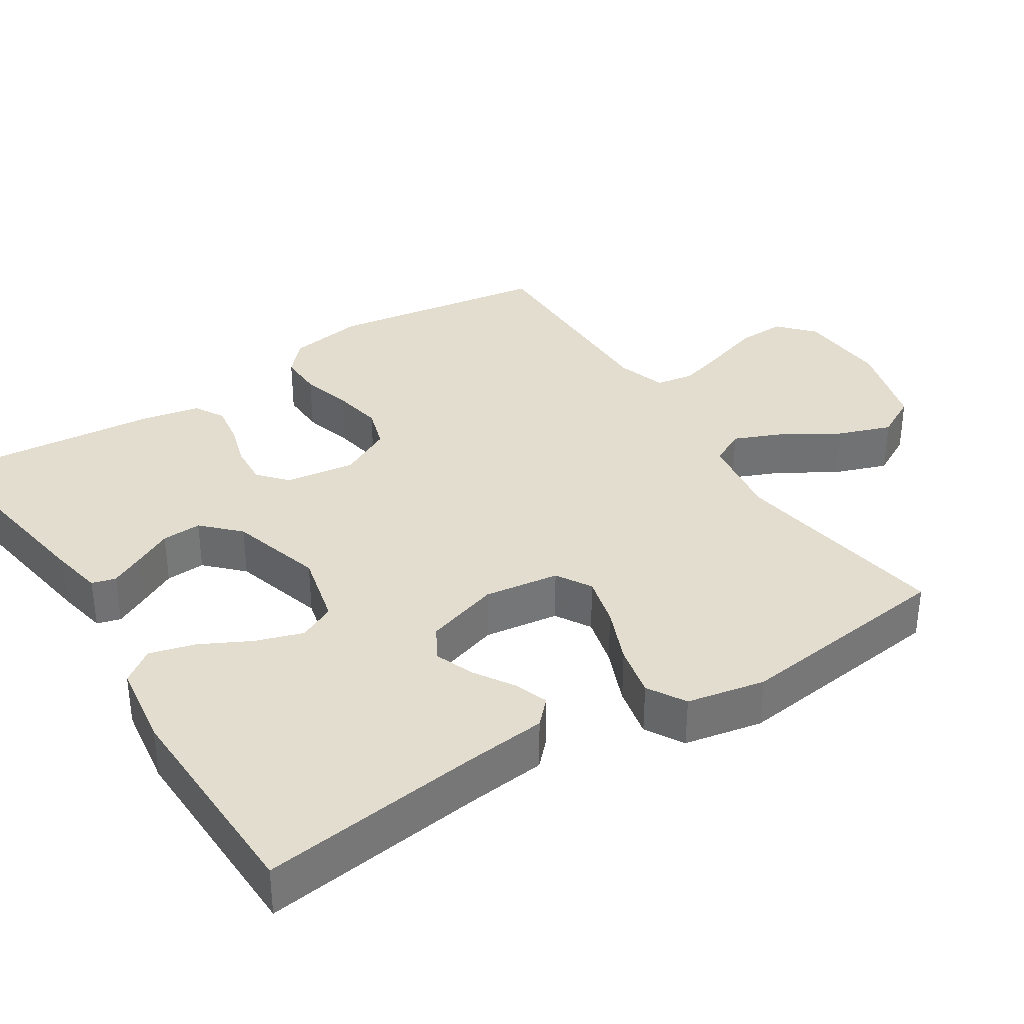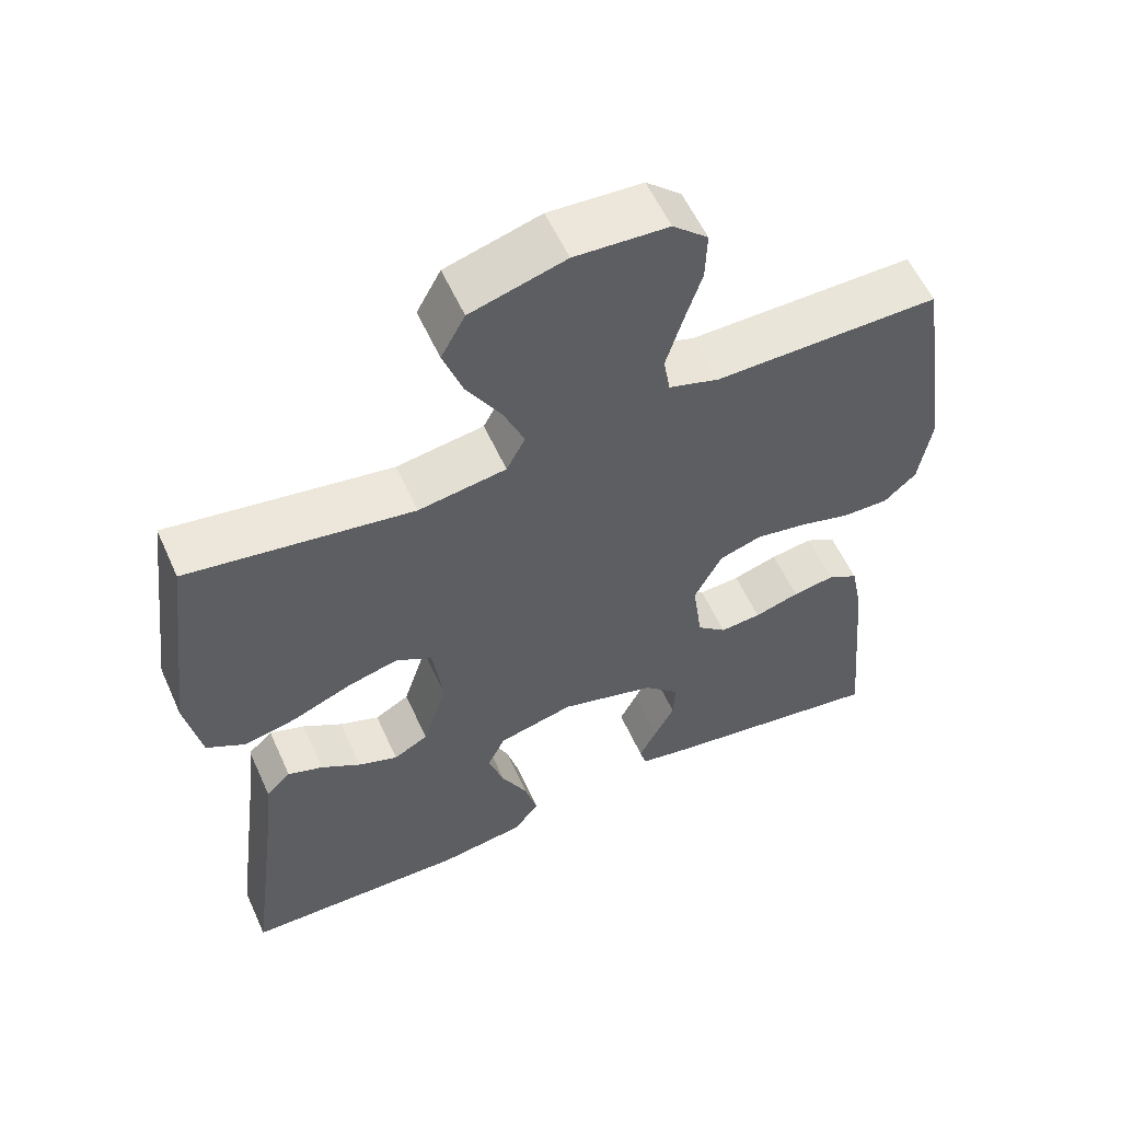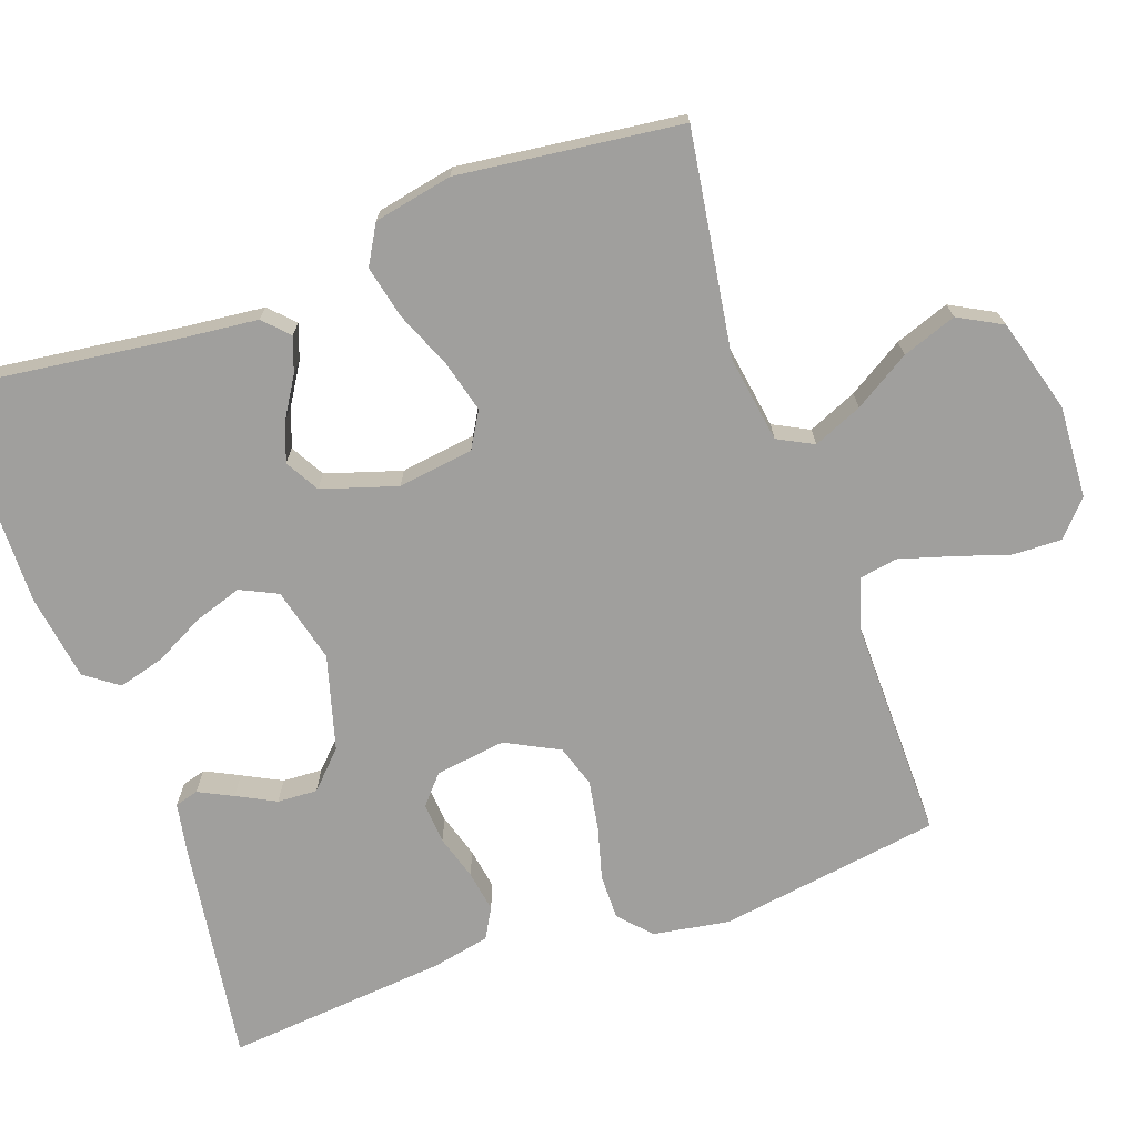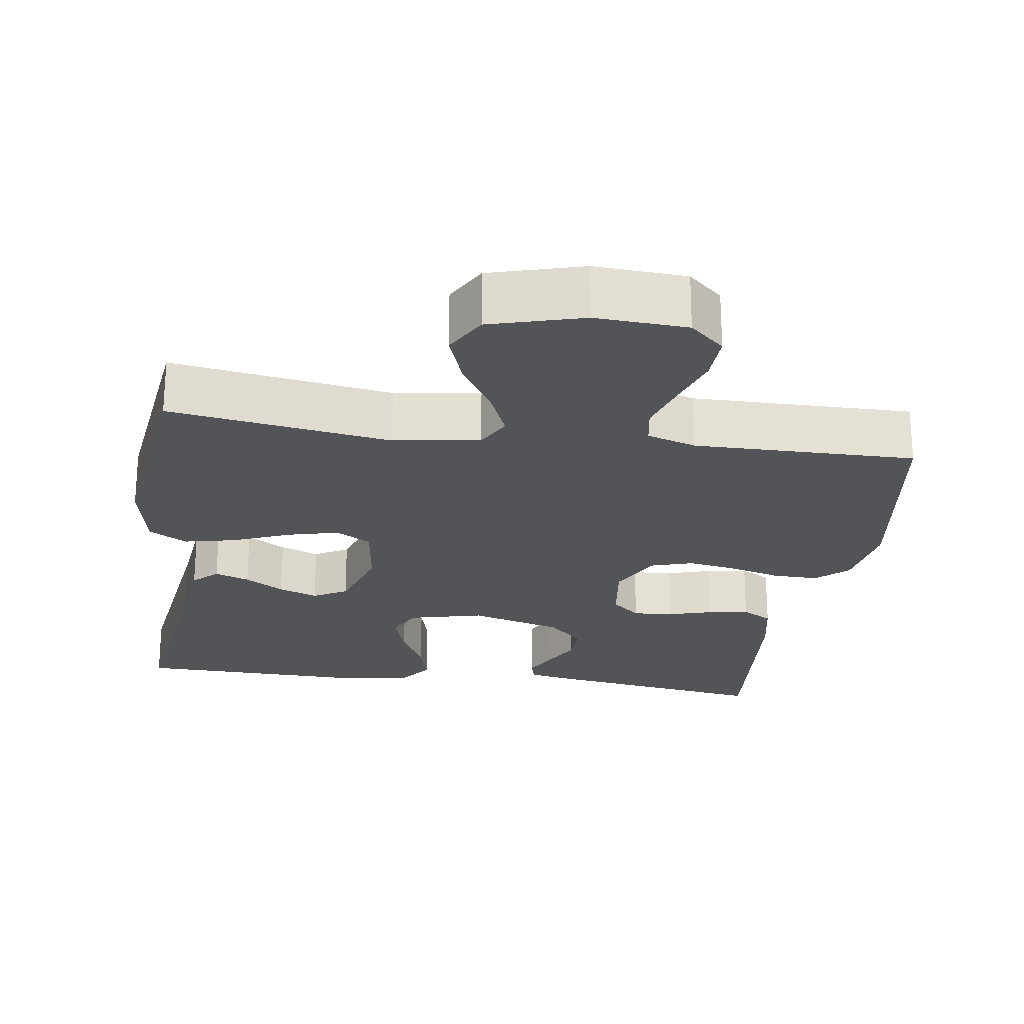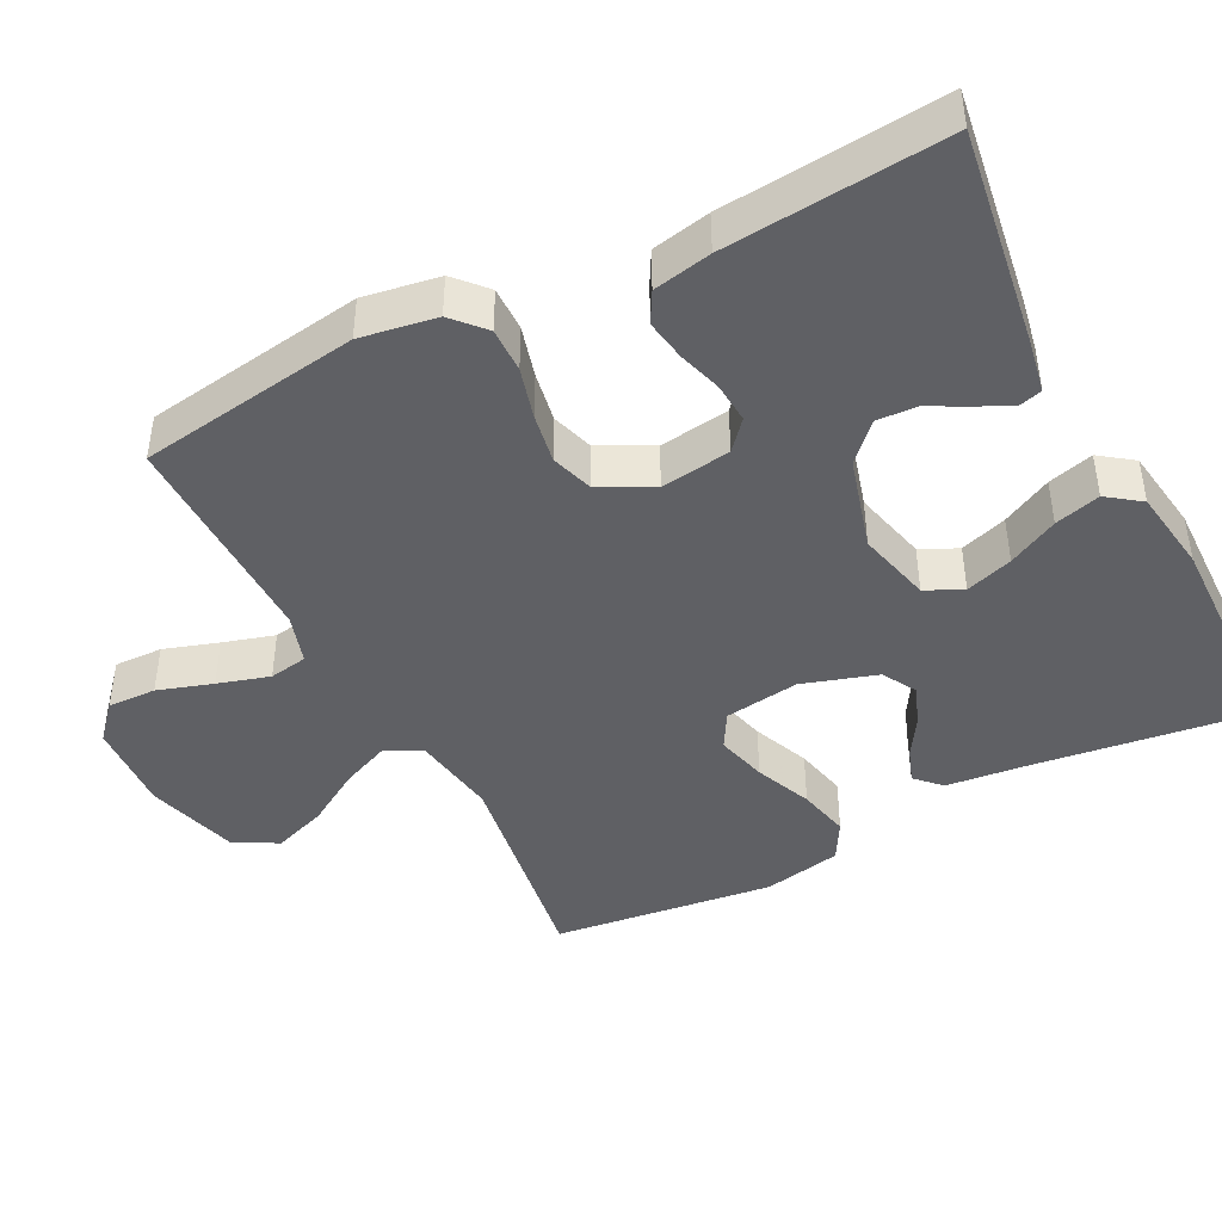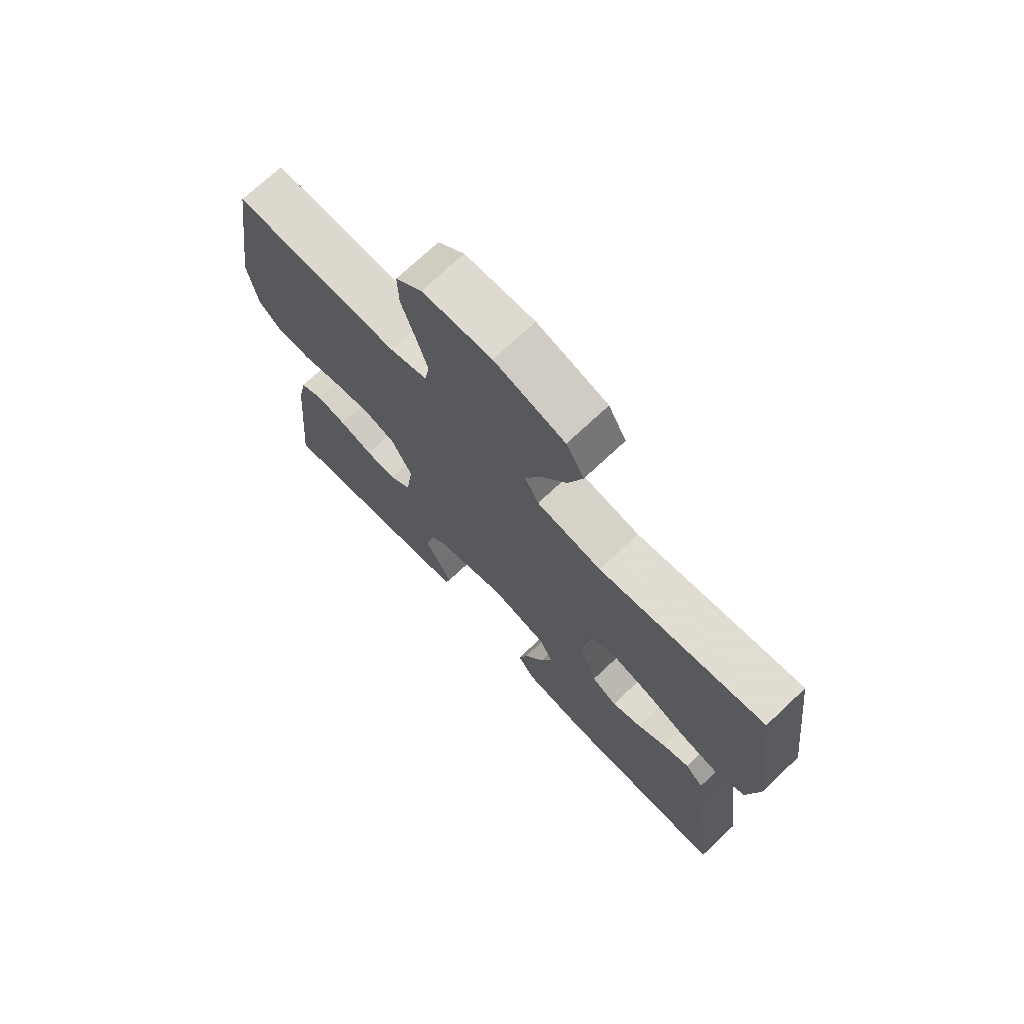
<metadata>
{"format":"obj","ext":"obj","renderer":"f3d","projection":"perspective","resolution":1024,"background":"white","views":[{"elev":34.9,"azim":-122.8,"up":"+Y"},{"elev":57.4,"azim":-24.2,"up":"+Z"},{"elev":-71.3,"azim":-70.3,"up":"+Y"},{"elev":-23.4,"azim":-8.4,"up":"+Y"},{"elev":-43.9,"azim":117.2,"up":"+Y"},{"elev":72.2,"azim":-133.3,"up":"+Z"}]}
</metadata>
<code>
v -0.5 0.07 -0.5
v -0.461 0.07 -0.2
v -0.449 0.07 -0.089
v -0.416 0.07 -0.057
v -0.369 0.07 -0.074
v -0.316 0.07 -0.107
v -0.263 0.07 -0.127
v -0.217 0.07 -0.101
v -0.185 0.07 0
v -0.199 0.07 0.102
v -0.247 0.07 0.13
v -0.316 0.07 0.112
v -0.393 0.07 0.08
v -0.464 0.07 0.064
v -0.516 0.07 0.094
v -0.537 0.07 0.2
v -0.5 0.07 0.5
v -0.2 0.07 0.454
v -0.083 0.07 0.472
v -0.058 0.07 0.52
v -0.086 0.07 0.586
v -0.132 0.07 0.661
v -0.158 0.07 0.734
v -0.126 0.07 0.793
v 0 0.07 0.829
v 0.124 0.07 0.822
v 0.171 0.07 0.78
v 0.169 0.07 0.714
v 0.145 0.07 0.64
v 0.124 0.07 0.57
v 0.133 0.07 0.518
v 0.2 0.07 0.497
v 0.5 0.07 0.5
v 0.545 0.07 0.2
v 0.528 0.07 0.097
v 0.485 0.07 0.058
v 0.424 0.07 0.059
v 0.355 0.07 0.078
v 0.287 0.07 0.09
v 0.23 0.07 0.072
v 0.193 0.07 0
v 0.206 0.07 -0.095
v 0.245 0.07 -0.129
v 0.3 0.07 -0.125
v 0.36 0.07 -0.107
v 0.416 0.07 -0.098
v 0.457 0.07 -0.121
v 0.473 0.07 -0.2
v 0.5 0.07 -0.5
v 0.2 0.07 -0.455
v 0.131 0.07 -0.442
v 0.122 0.07 -0.41
v 0.145 0.07 -0.364
v 0.172 0.07 -0.312
v 0.175 0.07 -0.258
v 0.127 0.07 -0.211
v 0 0.07 -0.175
v -0.101 0.07 -0.2
v -0.125 0.07 -0.25
v -0.104 0.07 -0.314
v -0.069 0.07 -0.382
v -0.052 0.07 -0.444
v -0.085 0.07 -0.489
v -0.2 0.07 -0.506
v -0.5 0 -0.5
v -0.461 0 -0.2
v -0.449 0 -0.089
v -0.416 0 -0.057
v -0.369 0 -0.074
v -0.316 0 -0.107
v -0.263 0 -0.127
v -0.217 0 -0.101
v -0.185 0 0
v -0.199 0 0.102
v -0.247 0 0.13
v -0.316 0 0.112
v -0.393 0 0.08
v -0.464 0 0.064
v -0.516 0 0.094
v -0.537 0 0.2
v -0.5 0 0.5
v -0.2 0 0.454
v -0.083 0 0.472
v -0.058 0 0.52
v -0.086 0 0.586
v -0.132 0 0.661
v -0.158 0 0.734
v -0.126 0 0.793
v 0 0 0.829
v 0.124 0 0.822
v 0.171 0 0.78
v 0.169 0 0.714
v 0.145 0 0.64
v 0.124 0 0.57
v 0.133 0 0.518
v 0.2 0 0.497
v 0.5 0 0.5
v 0.545 0 0.2
v 0.528 0 0.097
v 0.485 0 0.058
v 0.424 0 0.059
v 0.355 0 0.078
v 0.287 0 0.09
v 0.23 0 0.072
v 0.193 0 0
v 0.206 0 -0.095
v 0.245 0 -0.129
v 0.3 0 -0.125
v 0.36 0 -0.107
v 0.416 0 -0.098
v 0.457 0 -0.121
v 0.473 0 -0.2
v 0.5 0 -0.5
v 0.2 0 -0.455
v 0.131 0 -0.442
v 0.122 0 -0.41
v 0.145 0 -0.364
v 0.172 0 -0.312
v 0.175 0 -0.258
v 0.127 0 -0.211
v 0 0 -0.175
v -0.101 0 -0.2
v -0.125 0 -0.25
v -0.104 0 -0.314
v -0.069 0 -0.382
v -0.052 0 -0.444
v -0.085 0 -0.489
v -0.2 0 -0.506
f 64 1 2
f 63 64 2
f 62 63 2
f 61 62 2
f 60 61 2
f 4 5 6
f 3 4 6
f 2 3 6
f 60 2 6
f 59 60 6
f 58 59 6 7
f 57 58 7 8
f 56 57 8 9
f 52 53 54
f 51 52 54
f 50 51 54
f 49 50 54
f 48 49 54
f 47 48 54
f 46 47 54
f 45 46 54
f 44 45 54
f 43 44 54 55
f 42 43 55 56
f 36 37 38
f 35 36 38
f 34 35 38
f 33 34 38
f 32 33 38
f 31 32 38 39
f 27 28 29
f 26 27 29
f 25 26 29
f 24 25 29
f 23 24 29
f 22 23 29
f 21 22 29
f 20 21 29 30
f 19 20 30 31
f 16 17 18
f 15 16 18
f 14 15 18
f 13 14 18
f 12 13 18
f 11 12 18 19
f 31 39 40
f 19 31 40
f 11 19 40
f 10 11 40
f 56 9 10
f 42 56 10
f 41 42 10
f 10 40 41
f 66 65 128
f 66 128 127
f 66 127 126
f 66 126 125
f 66 125 124
f 70 69 68
f 70 68 67
f 70 67 66
f 70 66 124
f 70 124 123
f 71 70 123 122
f 72 71 122 121
f 73 72 121 120
f 118 117 116
f 118 116 115
f 118 115 114
f 118 114 113
f 118 113 112
f 118 112 111
f 118 111 110
f 118 110 109
f 118 109 108
f 119 118 108 107
f 120 119 107 106
f 102 101 100
f 102 100 99
f 102 99 98
f 102 98 97
f 102 97 96
f 103 102 96 95
f 93 92 91
f 93 91 90
f 93 90 89
f 93 89 88
f 93 88 87
f 93 87 86
f 93 86 85
f 94 93 85 84
f 95 94 84 83
f 82 81 80
f 82 80 79
f 82 79 78
f 82 78 77
f 82 77 76
f 83 82 76 75
f 104 103 95
f 104 95 83
f 104 83 75
f 104 75 74
f 74 73 120
f 74 120 106
f 74 106 105
f 105 104 74
f 1 65 66 2
f 2 66 67 3
f 3 67 68 4
f 4 68 69 5
f 5 69 70 6
f 6 70 71 7
f 7 71 72 8
f 8 72 73 9
f 9 73 74 10
f 10 74 75 11
f 11 75 76 12
f 12 76 77 13
f 13 77 78 14
f 14 78 79 15
f 15 79 80 16
f 16 80 81 17
f 17 81 82 18
f 18 82 83 19
f 19 83 84 20
f 20 84 85 21
f 21 85 86 22
f 22 86 87 23
f 23 87 88 24
f 24 88 89 25
f 25 89 90 26
f 26 90 91 27
f 27 91 92 28
f 28 92 93 29
f 29 93 94 30
f 30 94 95 31
f 31 95 96 32
f 32 96 97 33
f 33 97 98 34
f 34 98 99 35
f 35 99 100 36
f 36 100 101 37
f 37 101 102 38
f 38 102 103 39
f 39 103 104 40
f 40 104 105 41
f 41 105 106 42
f 42 106 107 43
f 43 107 108 44
f 44 108 109 45
f 45 109 110 46
f 46 110 111 47
f 47 111 112 48
f 48 112 113 49
f 49 113 114 50
f 50 114 115 51
f 51 115 116 52
f 52 116 117 53
f 53 117 118 54
f 54 118 119 55
f 55 119 120 56
f 56 120 121 57
f 57 121 122 58
f 58 122 123 59
f 59 123 124 60
f 60 124 125 61
f 61 125 126 62
f 62 126 127 63
f 63 127 128 64
f 64 128 65 1

</code>
